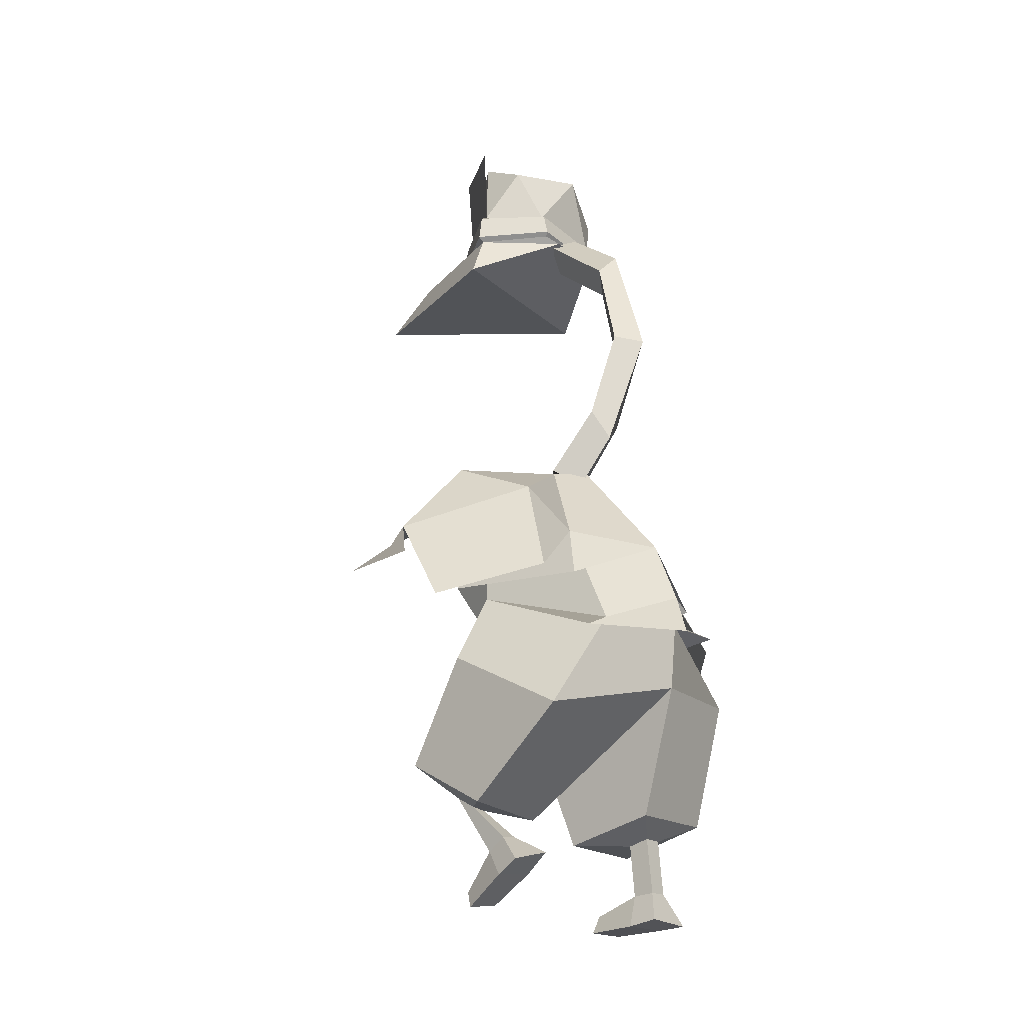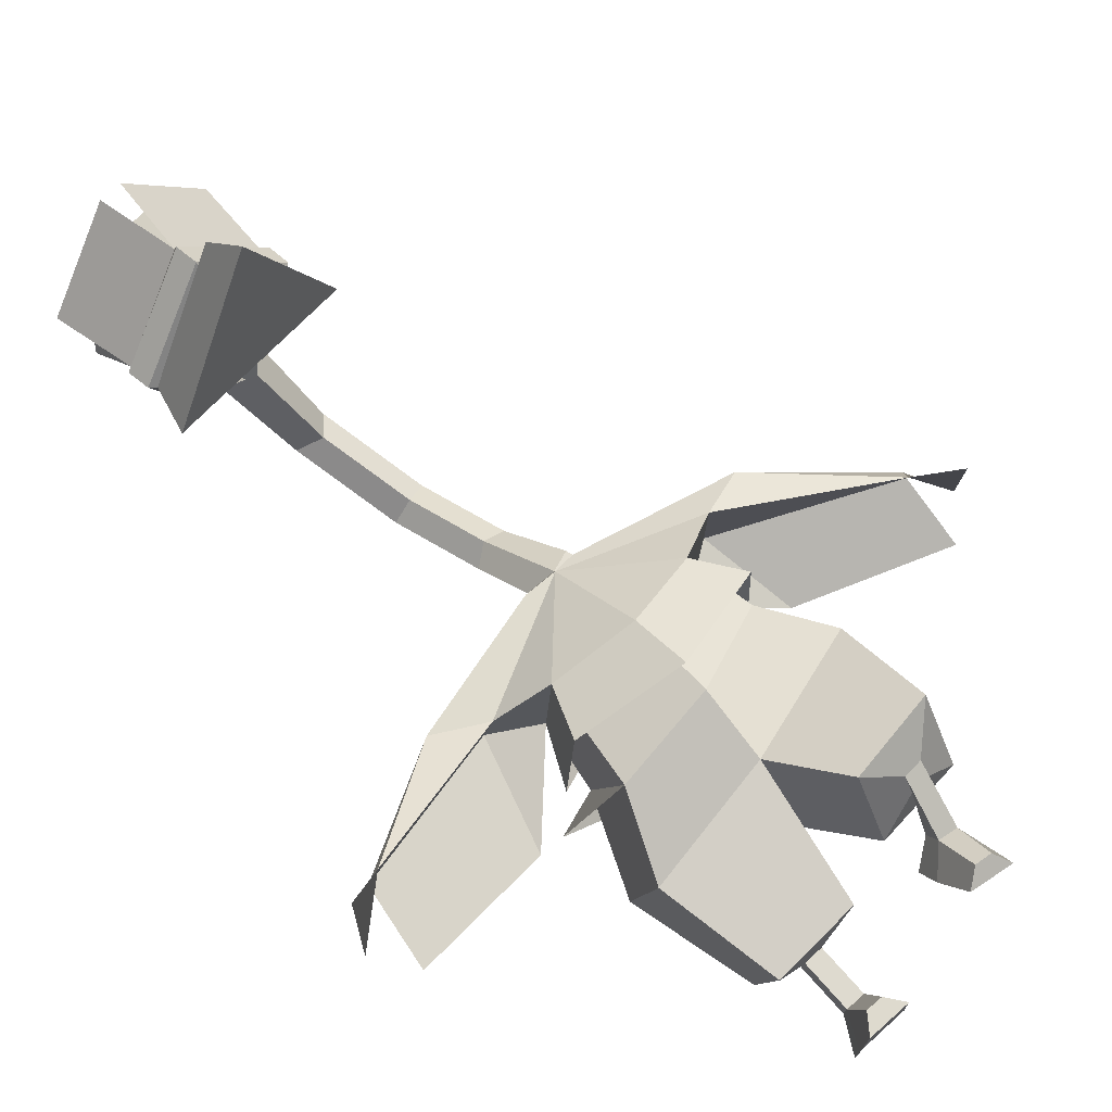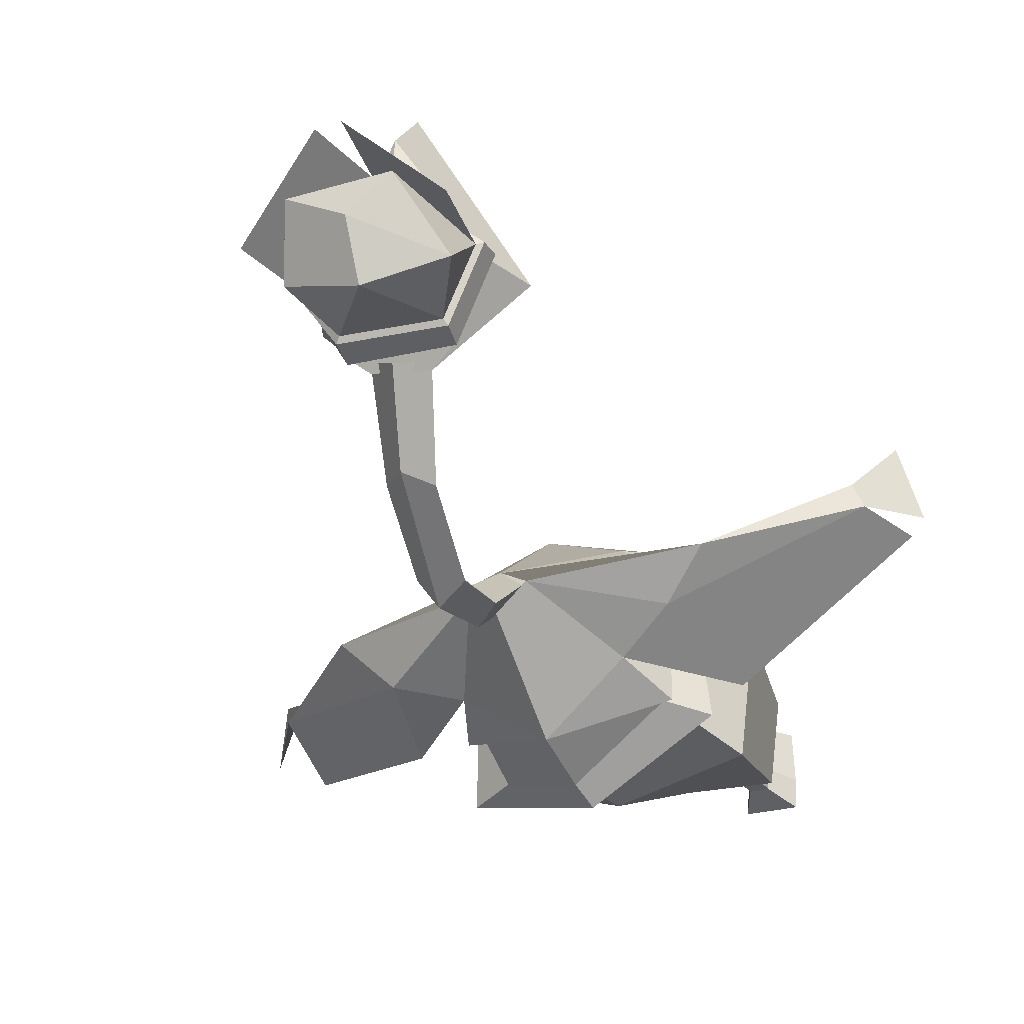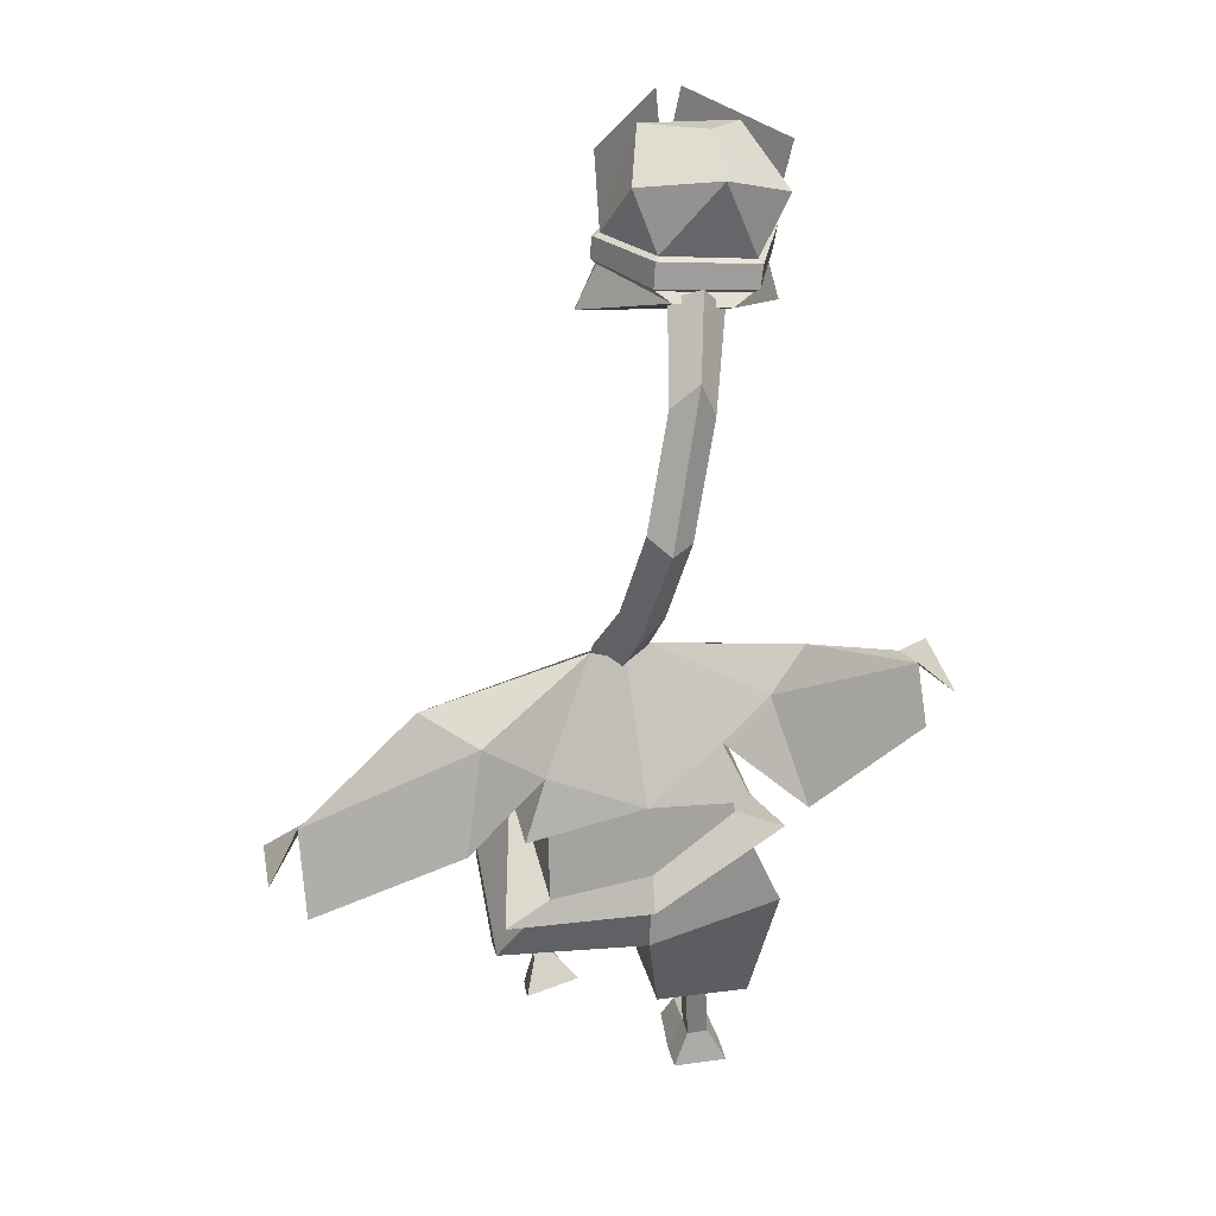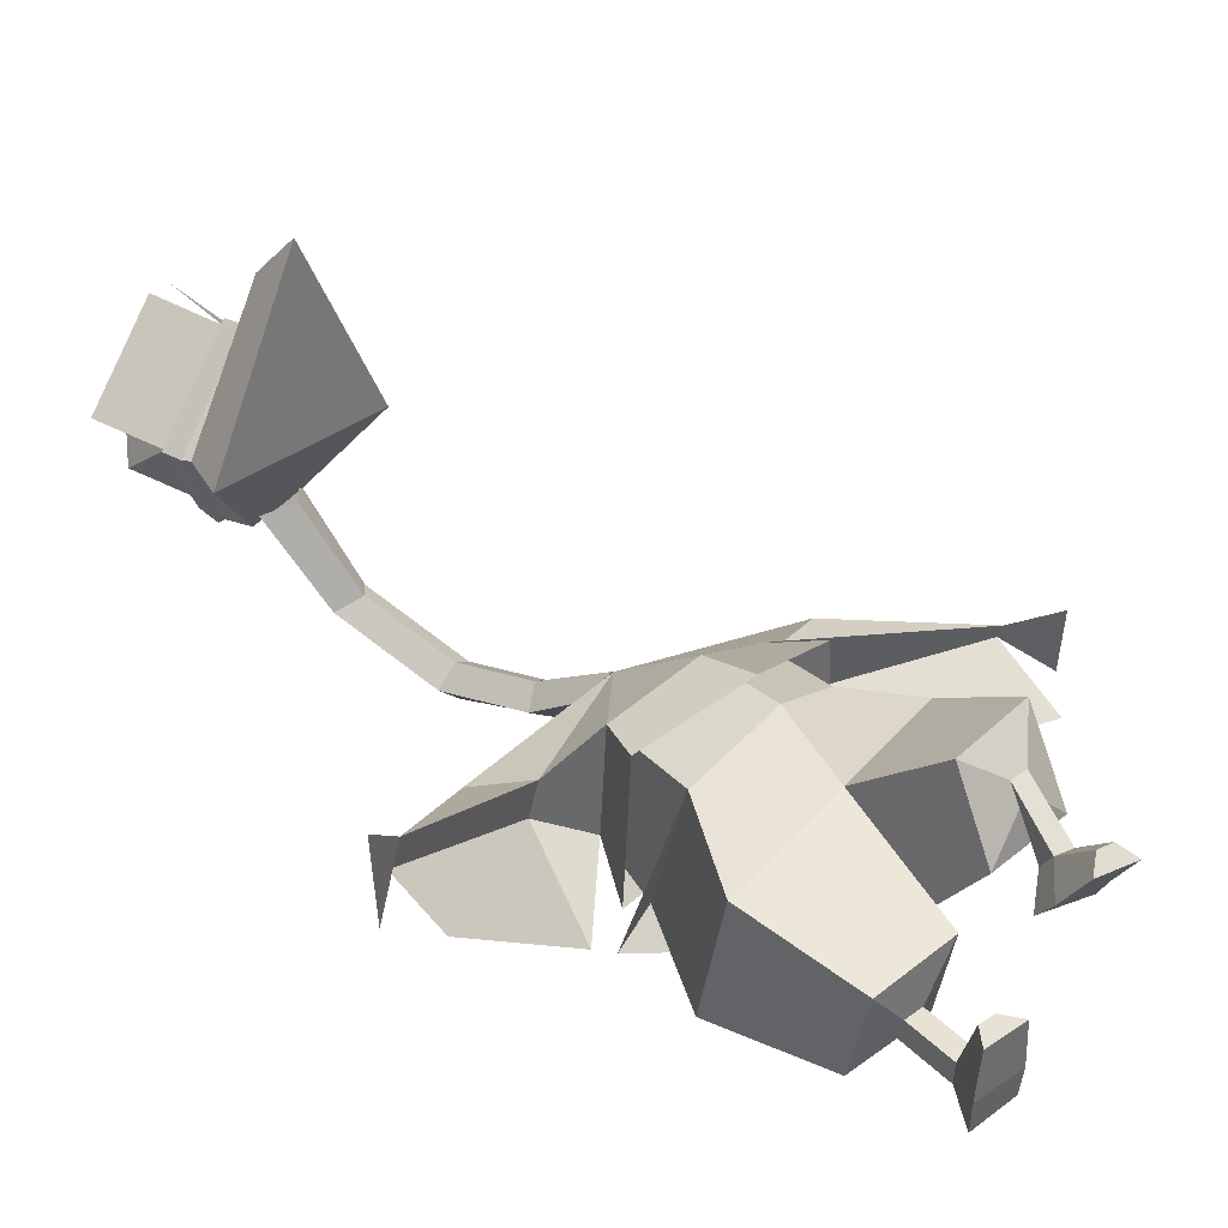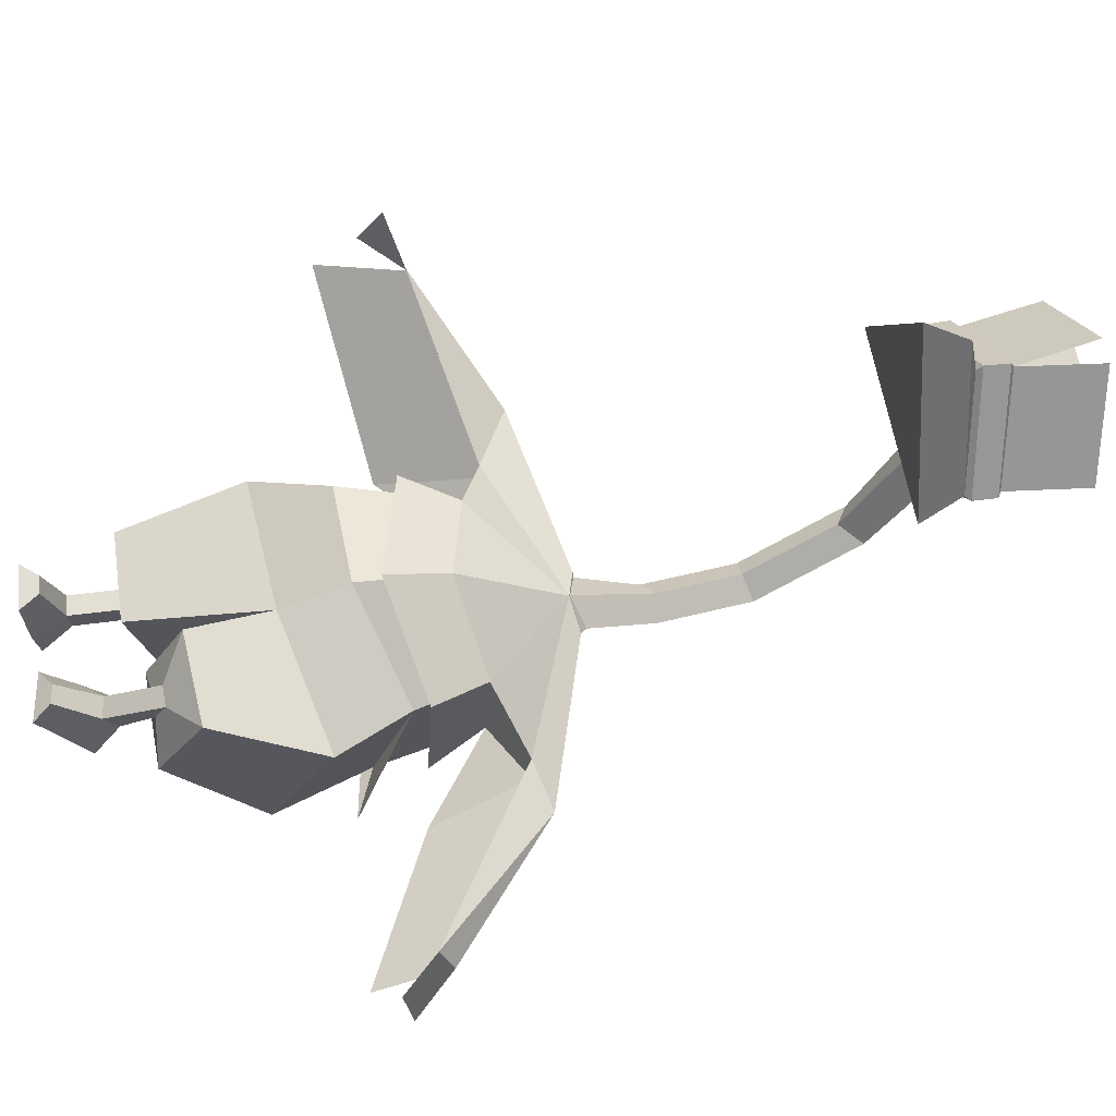
<metadata>
{"format":"obj","ext":"obj","renderer":"f3d","projection":"perspective","resolution":1024,"background":"white","views":[{"elev":-18.7,"azim":127.5,"up":"+Y"},{"elev":67.8,"azim":-43.2,"up":"+Z"},{"elev":-25.8,"azim":-152.3,"up":"+Z"},{"elev":36.4,"azim":167.5,"up":"+Y"},{"elev":35.6,"azim":-42.2,"up":"+Z"},{"elev":65.2,"azim":83.5,"up":"+Z"}]}
</metadata>
<code>
o Cube
v -1.659 -0.04353 1.006
v -1.52 0.724 -1.301
v -2.179 -1.266 0.3898
v -2.141 -0.7468 -1.787
v -0.3498 -3.181 0.06429
v -0.3242 -2.837 -1.433
v -1.793 -3.218 -0.03121
v -1.766 -2.839 -1.506
v -0.8951 -3.2 -0.7177
v -0.8887 -3.111 -1.065
v -1.217 -3.203 -0.7244
v -1.211 -3.114 -1.072
v -1.232 -4.009 -1.142
v -1.238 -4.037 -0.7842
v -0.9162 -4.045 -0.7798
v -0.9106 -4.017 -1.137
v -1.508 -4.526 -1.344
v -1.514 -4.555 -0.8629
v -0.6634 -4.572 -0.8525
v -0.6548 -4.495 -1.338
v -0.9558 -4.312 -0.02178
v -1.233 -4.298 -0.02508
v -0.738 -4.611 -0.04198
v -1.465 -4.592 -0.05199
v -1.373 1.811 -0.9756
v -1.339 1.726 0.7899
v -0.4778 3.187 -0.1056
v 0.002999 3.083 0.1587
v -2.223 0.5546 -1.599
v -1.764 0.9673 -1.416
v -1.722 0.8659 1.007
v -2.16 2.04 0.1876
v -2.255 2.138 -0.4226
v -2.976 2.494 0.2398
v -5.303 -0.0547 0.9079
v -2.71 0.4881 -1.194
v -5.508 1.038 1.811
v -5.726 0.621 0.8326
v -4.88 1.28 1.28
v -5.062 1.304 0.8784
v 1.583 0.7604 0.4243
v 1.445 0.08396 -1.926
v 2.195 -0.359 0.5597
v 2.191 -1.385 -1.408
v 0.5282 -2.194 1.561
v 0.5315 -2.861 0.2536
v 1.988 -2.008 1.614
v 1.986 -2.758 0.289
v 1.119 -2.547 1.134
v 1.118 -2.724 0.8218
v 1.44 -2.526 1.121
v 1.439 -2.703 0.8093
v 1.303 -3.24 0.29
v 1.288 -3.45 0.5808
v 0.9703 -3.4 0.5999
v 0.9853 -3.191 0.309
v 1.504 -3.657 -0.1132
v 1.471 -3.876 0.2455
v 0.6272 -3.758 0.2818
v 0.654 -3.445 -0.093
v 0.9271 -4.022 1.108
v 1.201 -4.059 1.096
v 0.6585 -4.222 0.9507
v 1.376 -4.334 0.9077
v 1.33 1.737 -1.131
v 1.359 1.838 0.6181
v 0.4527 3.197 -0.1694
v 2.159 -0.2174 -2.096
v 1.719 0.8669 -1.496
v 1.762 1.004 0.9187
v 2.282 2.3 -0.04748
v 2.243 2.305 -0.9563
v 3.045 2.533 -0.1801
v 4.971 -0.2262 -1.251
v 2.594 0.7856 -1.53
v 5.452 0.2351 0.01277
v 5.489 0.3497 -1.066
v 4.82 0.7688 -0.2129
v 4.96 0.9743 -0.5778
v 0 0.66 -2.354
v 0.001926 -0.9719 0.7106
v 0.005417 -0.8661 -2.218
v -0.01037 0.1101 1.328
v -0 1.619 -1.958
v -0.006122 1.485 1.302
v -0.01189 3.269 -0.5186
v -0.4171 3.191 -0.163
v 0 0.06172 -2.536
v 0.006544 0.5216 1.529
v -0.005246 3.095 0.1597
v 0.4075 3.287 -0.1179
v 0.0639 3.074 -0.4908
v -0.5021 4.165 -0.8474
v -0.2236 4.353 -0.5816
v 0.1546 4.328 -0.781
v -0.05974 3.848 -1.008
v -0.8142 5.633 -1.149
v -0.5008 5.655 -0.8442
v -0.1558 5.788 -1.079
v -0.4346 5.669 -1.496
v -1.261 7.256 -0.5255
v -0.8867 7.063 -0.3197
v -0.6026 7.41 -0.456
v -1.04 7.808 -0.5177
v -1.699 8.189 0.7653
v -1.227 7.962 0.8955
v -0.8876 8.379 0.8519
v -1.348 8.602 0.6274
f 83 1 3 81
f 3 4 8 7
f 4 3 1 2
f 81 3 7 5
f 82 81 5 6
f 9 11 14 15
f 12 11 7 8
f 9 10 6 5
f 11 9 5 7
f 10 12 8 6
f 15 14 22 21
f 11 12 13 14
f 12 10 16 13
f 10 9 15 16
f 20 19 18 17
f 14 13 17 18
f 13 16 20 17
f 16 15 19 20
f 21 22 24 23
f 19 15 21 23
f 14 18 24 22
f 18 19 23 24
f 84 25 27 86
f 2 1 26 25
f 80 2 25 84
f 27 25 33
f 1 2 29
f 85 26 31 89
f 26 25 30 31
f 84 25 30
f 25 33 36
f 27 28 90 87
f 67 86 92 91
f 25 26 32 33
f 34 33 40
f 39 40 38 37
f 40 33 36 35
f 26 28 32
f 33 32 39 40
f 32 34 39
f 34 40 39
f 34 27 33
f 26 85 28
f 1 83 85 26
f 4 82 6 8
f 2 80 82 4
f 2 80 88 29
f 83 81 43 41
f 43 47 48 44
f 44 42 41 43
f 81 45 47 43
f 82 46 45 81
f 49 55 54 51
f 52 48 47 51
f 49 45 46 50
f 51 47 45 49
f 50 46 48 52
f 55 61 62 54
f 51 54 53 52
f 52 53 56 50
f 50 56 55 49
f 60 57 58 59
f 54 58 57 53
f 53 57 60 56
f 56 60 59 55
f 61 63 64 62
f 59 63 61 55
f 54 62 64 58
f 58 64 63 59
f 84 86 67 65
f 42 65 66 41
f 80 84 65 42
f 67 72 65
f 41 68 42
f 85 89 70 66
f 66 70 69 65
f 84 69 65
f 65 75 72
f 34 32 28 27
f 86 27 87 92
f 65 72 71 66
f 73 79 72
f 78 76 77 79
f 79 74 75 72
f 66 71 28
f 72 79 78 71
f 71 78 73
f 73 78 79
f 73 72 67
f 66 28 85
f 41 66 85 83
f 44 48 46 82
f 42 44 82 80
f 42 68 88 80
f 28 71 73 67
f 28 67 91 90
f 87 90 94 93
f 92 87 93 96
f 91 92 96 95
f 90 91 95 94
f 95 96 100 99
f 94 95 99 98
f 93 94 98 97
f 96 93 97 100
f 98 99 103 102
f 97 98 102 101
f 100 97 101 104
f 99 100 104 103
f 104 101 105 108
f 103 104 108 107
f 102 103 107 106
f 101 102 106 105
o Icosphere
v -0.1026 8.482 1.874
v -0.1381 8.994 1.823
v -0.7762 8.995 0.9809
v -0.7653 10.38 2.284
v -0.4793 9.892 1.331
v -0.7101 8.53 0.8363
v -0.668 8.598 0.7779
v -0.03078 8.942 1.852
v -0.7151 8.965 0.8889
v -0.007799 8.562 1.893
v -0.9093 8.403 0.6782
v 0.2327 7.793 1.844
v -0.05612 10.29 1.804
v -1.239 10.49 3.139
v -2.618 8.29 1.976
v -2.671 8.805 1.932
v -2.203 8.799 0.9583
v -2.265 10.25 2.335
v -2.759 9.595 1.309
v -2.122 8.366 0.8161
v -2.196 8.423 0.7675
v -2.764 8.74 1.972
v -2.258 8.757 0.8676
v -2.722 8.359 2.007
v -1.758 8.279 0.5779
v -2.817 7.54 1.939
v -2.945 10.08 1.94
v -1.614 10.46 3.16
v -1.348 9.209 3.109
v -1.312 8.675 3.2
v -1.708 10.06 0.9213
v -1.705 10.44 1.752
v -1.339 9.159 3.229
v -1.312 8.765 3.294
v -1.247 8.492 4.148
v -1.159 7.738 4.929
f 111 110 116 117
f 110 111 113
f 137 110 112
f 110 113 112
f 117 116 118 115
f 138 109 118 142
f 109 114 115 118
f 114 109 119
f 144 134 120
f 119 109 120
f 109 143 144 120
f 116 141 142 118
f 112 113 140
f 113 139 140
f 111 139 113
f 109 138 143
f 110 137 141 116
f 110 137 122 121
f 125 131 130 124
f 111 117 131 125
f 124 127 125
f 137 126 124
f 124 126 127
f 137 112 126
f 112 140 126
f 117 115 129 131
f 131 129 132 130
f 138 142 132 123
f 123 132 129 128
f 128 133 123
f 114 119 133 128
f 133 134 123
f 123 134 144 143
f 130 132 142 141
f 126 140 127
f 127 140 139
f 125 127 139
f 125 139 111
f 123 143 138
f 124 130 141 137
f 124 135 136 137
f 128 129 115 114
f 120 134 133 119
o BezierCircle
v -26.68 10.65 -1.547
v -26.44 10.57 -5.097
v -25.73 10.33 -8.502
v -24.59 9.941 -11.73
v -23.04 9.419 -14.75
v -21.13 8.772 -17.54
v -18.88 8.011 -20.05
v -16.32 7.146 -22.26
v -13.49 6.188 -24.14
v -10.41 5.149 -25.66
v -7.121 4.037 -26.78
v -3.654 2.866 -27.48
v -0.03948 1.644 -27.72
v 3.575 0.4225 -27.48
v 7.042 -0.7492 -26.78
v 10.33 -1.86 -25.66
v 13.41 -2.9 -24.14
v 16.24 -3.858 -22.26
v 18.8 -4.723 -20.05
v 21.05 -5.484 -17.54
v 22.97 -6.131 -14.75
v 24.51 -6.653 -11.73
v 25.65 -7.039 -8.502
v 26.36 -7.279 -5.097
v 26.6 -7.361 -1.547
v 26.36 -7.279 2.004
v 25.65 -7.039 5.409
v 24.51 -6.653 8.638
v 22.97 -6.131 11.66
v 21.05 -5.484 14.44
v 18.8 -4.723 16.96
v 16.24 -3.858 19.17
v 13.41 -2.9 21.05
v 10.33 -1.86 22.57
v 7.042 -0.7492 23.69
v 3.575 0.4225 24.38
v -0.03948 1.644 24.62
v -3.654 2.866 24.38
v -7.121 4.037 23.69
v -10.41 5.149 22.57
v -13.49 6.188 21.05
v -16.32 7.146 19.17
v -18.88 8.011 16.96
v -21.13 8.772 14.44
v -23.04 9.419 11.66
v -24.59 9.941 8.638
v -25.73 10.33 5.409
v -26.44 10.57 2.004
l 145 146
l 146 147
l 147 148
l 148 149
l 149 150
l 150 151
l 151 152
l 152 153
l 153 154
l 154 155
l 155 156
l 156 157
l 157 158
l 158 159
l 159 160
l 160 161
l 161 162
l 162 163
l 163 164
l 164 165
l 165 166
l 166 167
l 167 168
l 168 169
l 169 170
l 170 171
l 171 172
l 172 173
l 173 174
l 174 175
l 175 176
l 176 177
l 177 178
l 178 179
l 179 180
l 180 181
l 181 182
l 182 183
l 183 184
l 184 185
l 185 186
l 186 187
l 187 188
l 188 189
l 189 190
l 190 191
l 191 192
l 192 145

</code>
